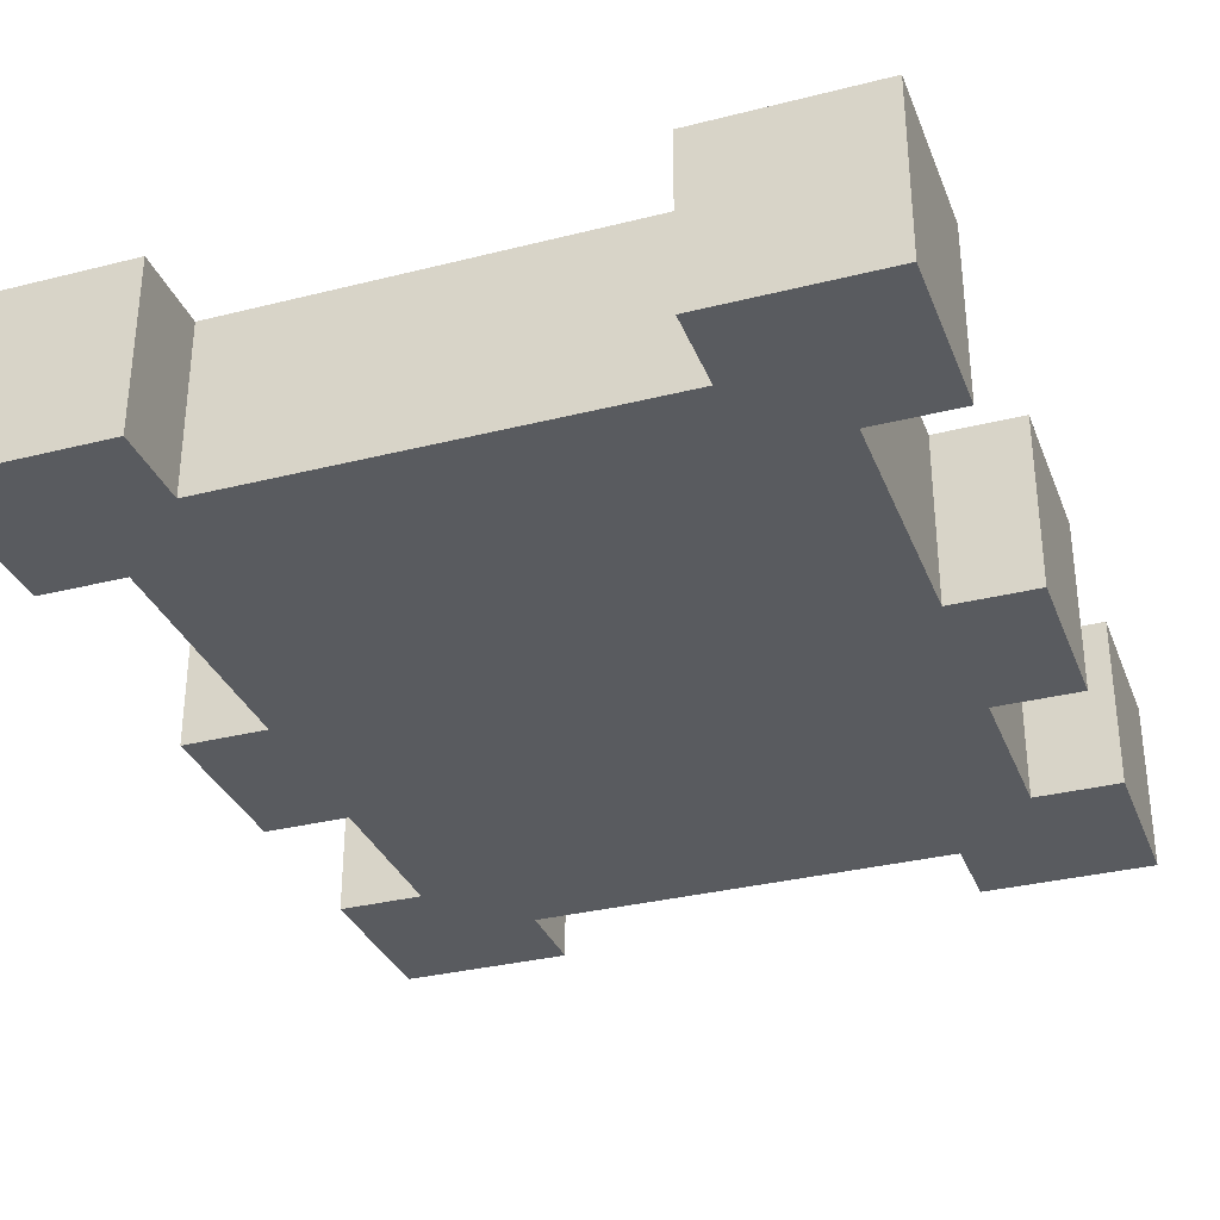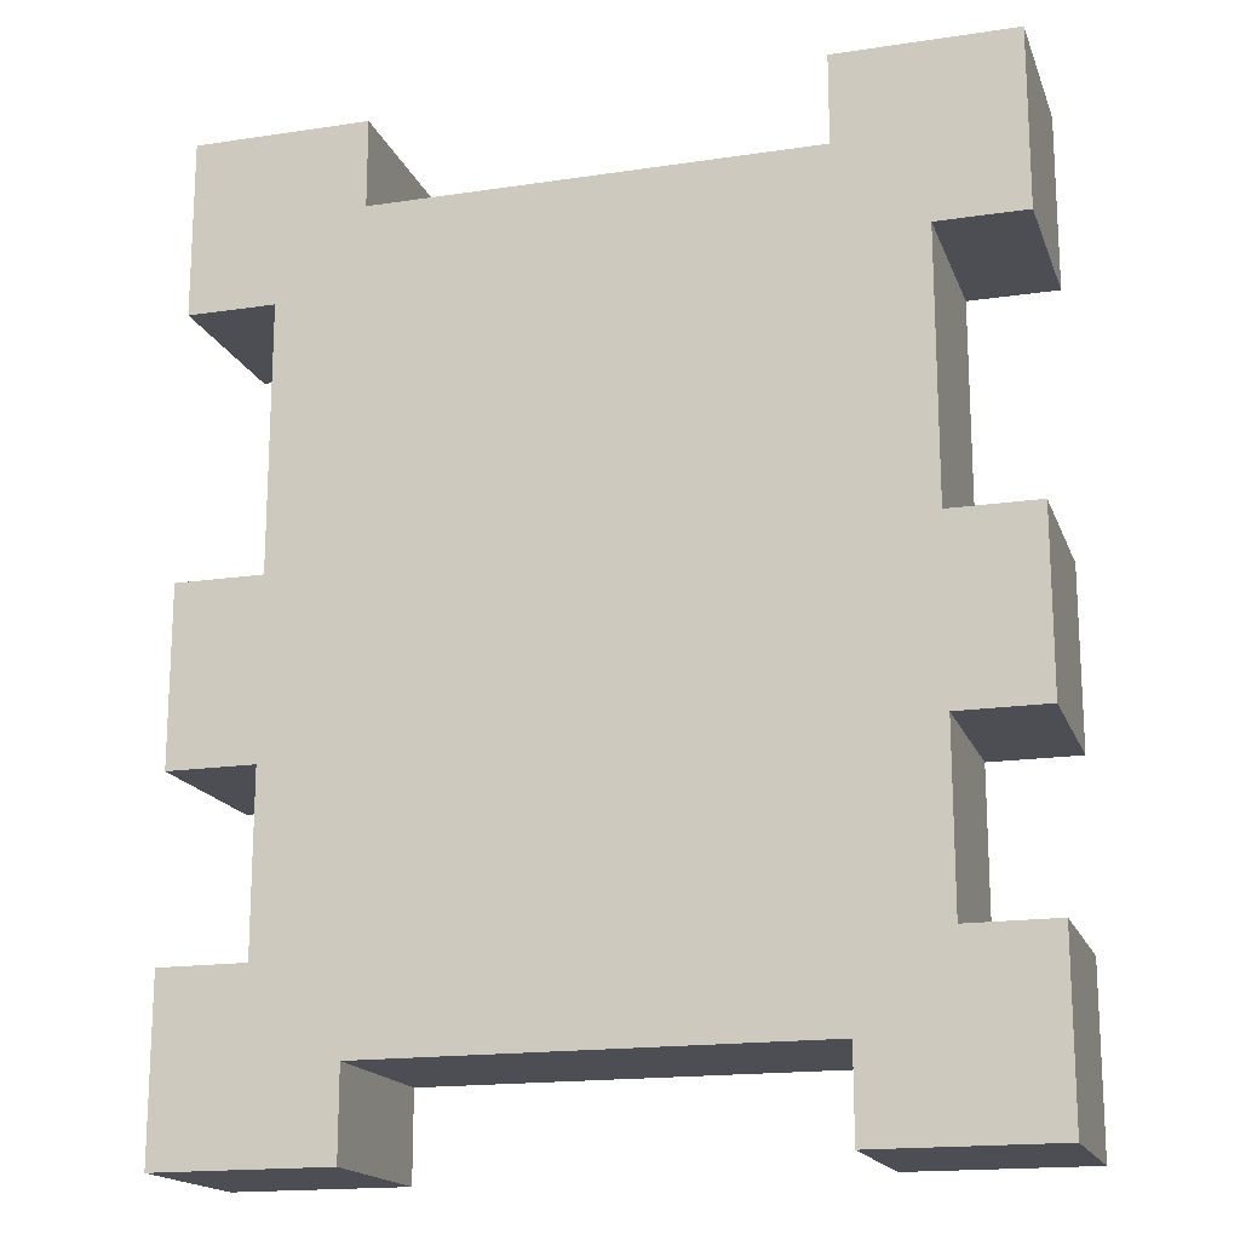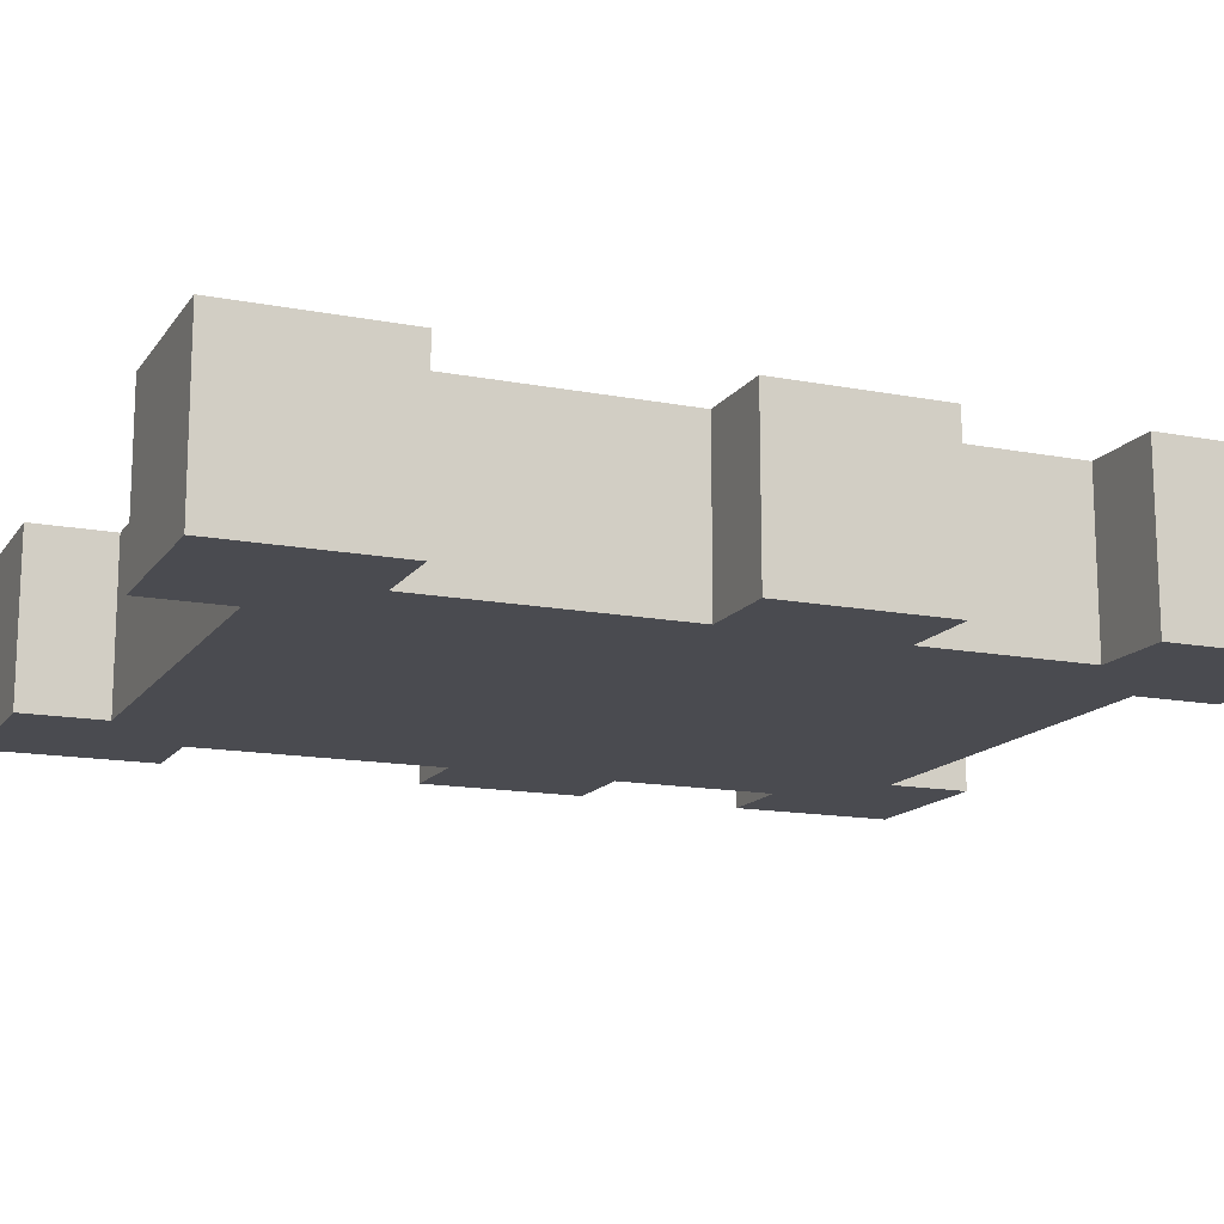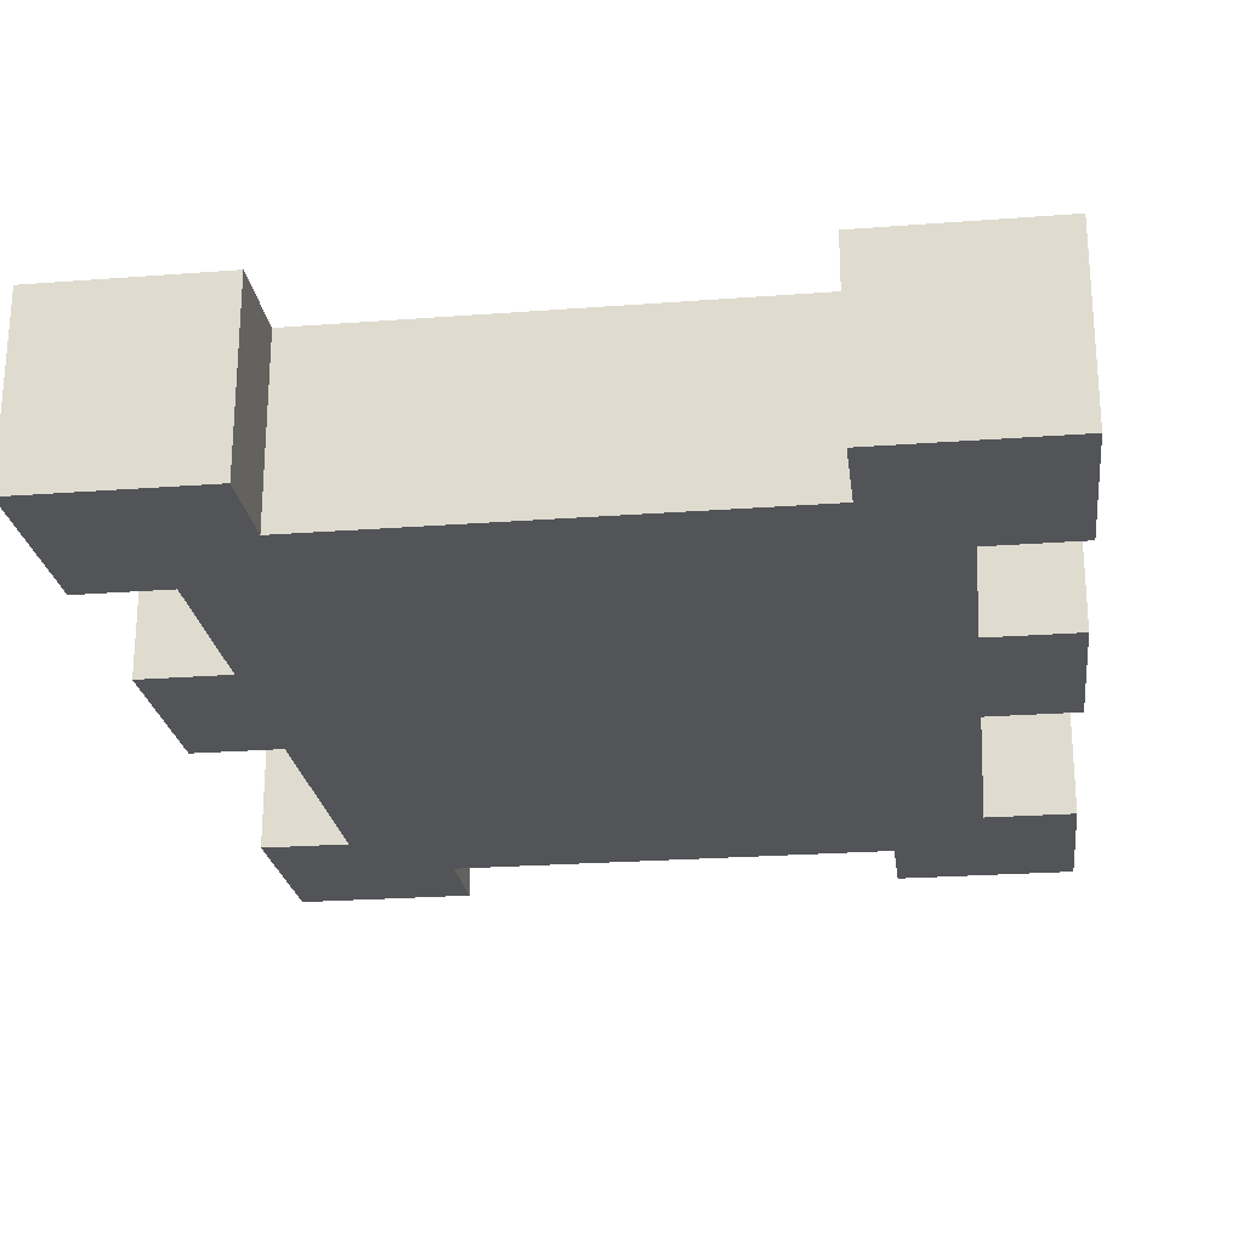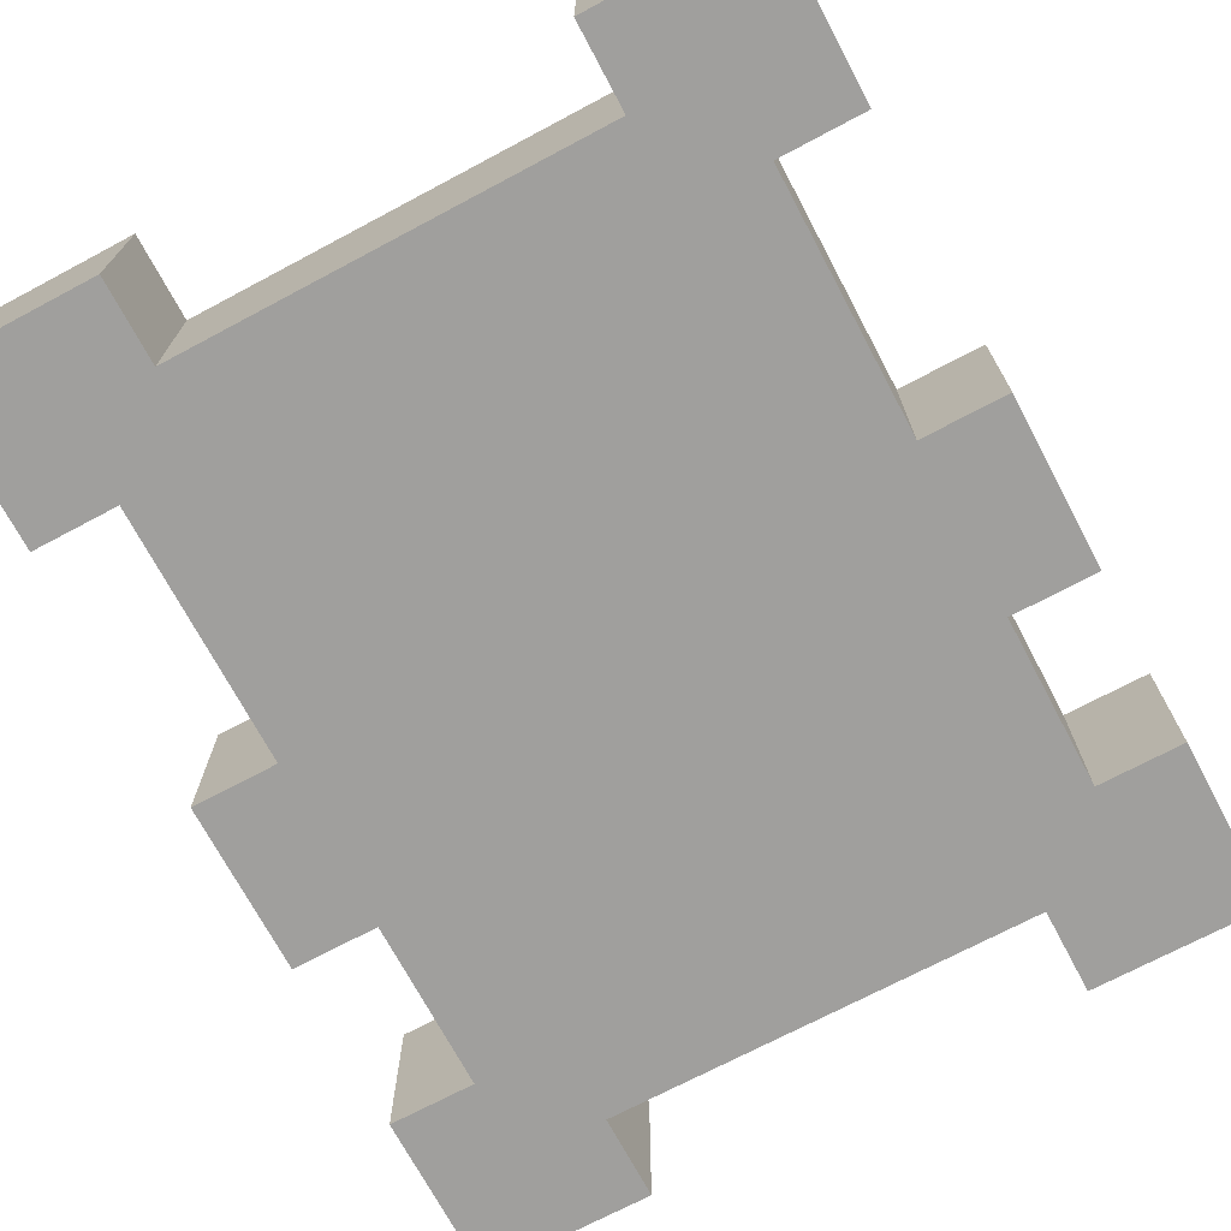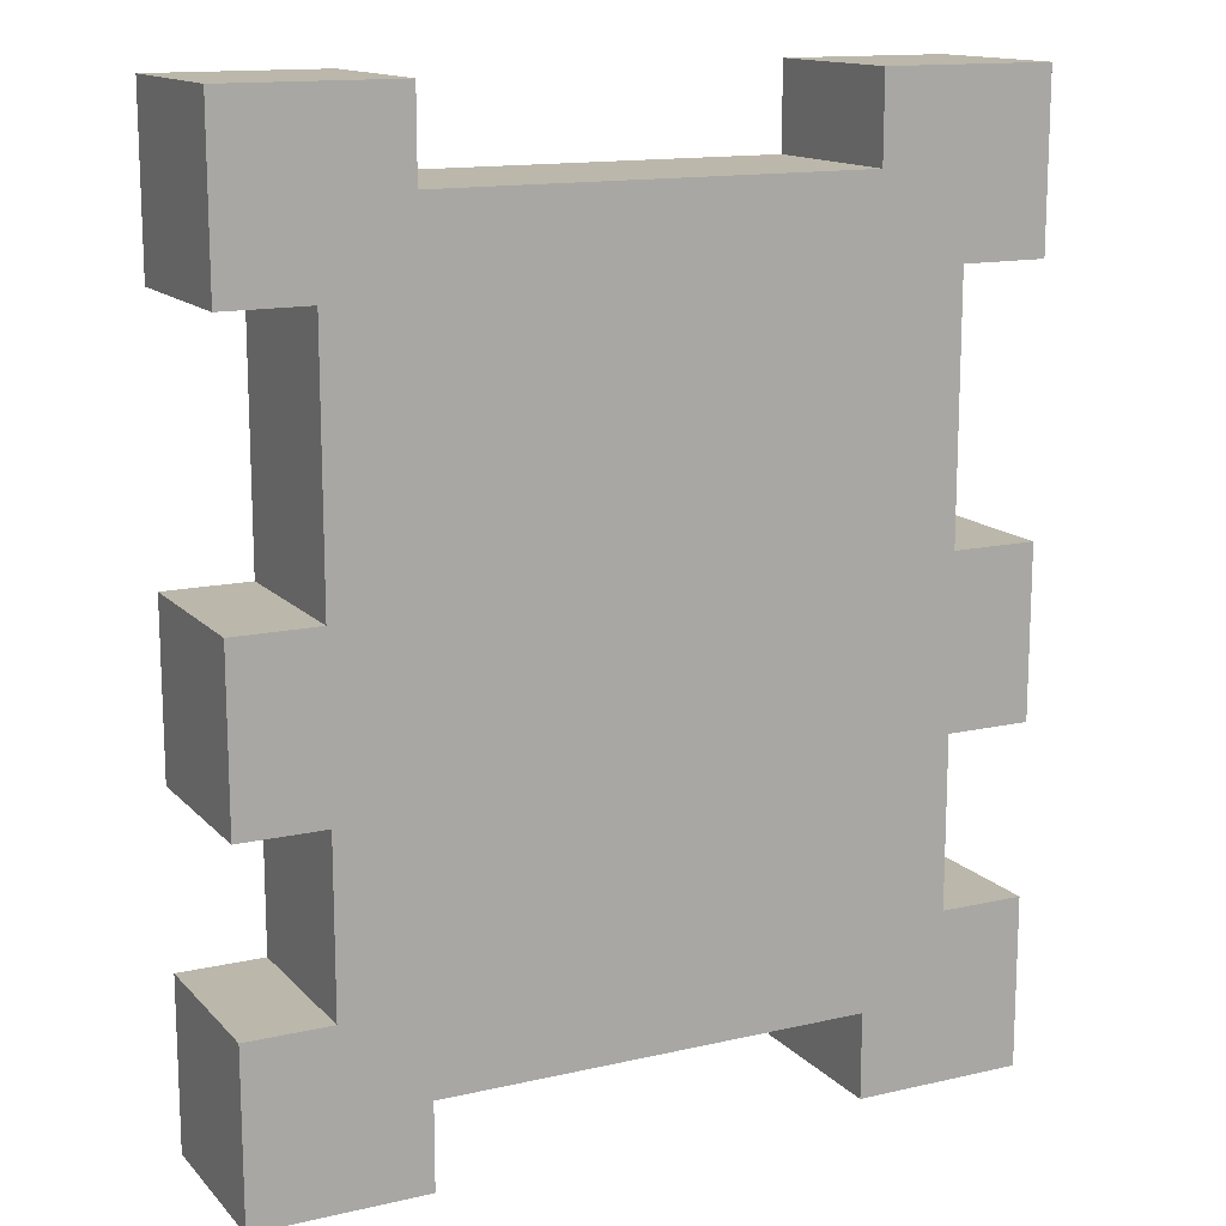
<metadata>
{"format":"obj","ext":"obj","renderer":"f3d","projection":"perspective","resolution":1024,"background":"white","views":[{"elev":-32.5,"azim":19.4,"up":"+Y"},{"elev":-17.3,"azim":16.6,"up":"+Z"},{"elev":-14.5,"azim":67.3,"up":"+Y"},{"elev":-23.4,"azim":-172.7,"up":"+Y"},{"elev":-71.4,"azim":28.0,"up":"+Y"},{"elev":14.2,"azim":-26.7,"up":"+Z"}]}
</metadata>
<code>
v -4.5 0 5.5
v -4.5 0 3.5
v -4.5 0 0.5
v -4.5 0 -1.5
v -4.5 0 -3.5
v -4.5 0 -5.5
v -4.5 2 5.5
v -4.5 2 3.5
v -4.5 2 0.5
v -4.5 2 -1.5
v -4.5 2 -3.5
v -4.5 2 -5.5
v -3.5 0 3.5
v -3.5 0 0.5
v -3.5 0 -1.5
v -3.5 0 -3.5
v -3.5 2 3.5
v -3.5 2 0.5
v -3.5 2 -1.5
v -3.5 2 -3.5
v 2.5 0 5.5
v 2.5 0 4.5
v 2.5 0 -4.5
v 2.5 0 -5.5
v 2.5 2 5.5
v 2.5 2 4.5
v 2.5 2 -4.5
v 2.5 2 -5.5
v -2.5 0 5.5
v -2.5 0 4.5
v -2.5 0 -4.5
v -2.5 0 -5.5
v -2.5 2 5.5
v -2.5 2 4.5
v -2.5 2 -4.5
v -2.5 2 -5.5
v 3.5 0 3.5
v 3.5 0 0.5
v 3.5 0 -1.5
v 3.5 0 -3.5
v 3.5 2 3.5
v 3.5 2 0.5
v 3.5 2 -1.5
v 3.5 2 -3.5
v 4.5 0 5.5
v 4.5 0 3.5
v 4.5 0 0.5
v 4.5 0 -1.5
v 4.5 0 -3.5
v 4.5 0 -5.5
v 4.5 2 5.5
v 4.5 2 3.5
v 4.5 2 0.5
v 4.5 2 -1.5
v 4.5 2 -3.5
v 4.5 2 -5.5
v -4.5 0 5.5
v -4.5 2 5.5
v -2.5 0 5.5
v -2.5 2 5.5
v 2.5 0 5.5
v 2.5 2 5.5
v 4.5 0 5.5
v 4.5 2 5.5
v -2.5 0 4.5
v -2.5 2 4.5
v 2.5 0 4.5
v 2.5 2 4.5
v -4.5 0 0.5
v -4.5 2 0.5
v -3.5 0 0.5
v -3.5 2 0.5
v 3.5 0 0.5
v 3.5 2 0.5
v 4.5 0 0.5
v 4.5 2 0.5
v -4.5 0 -3.5
v -4.5 2 -3.5
v -3.5 0 -3.5
v -3.5 2 -3.5
v 3.5 0 -3.5
v 3.5 2 -3.5
v 4.5 0 -3.5
v 4.5 2 -3.5
v -4.5 0 3.5
v -4.5 2 3.5
v -3.5 0 3.5
v -3.5 2 3.5
v 3.5 0 3.5
v 3.5 2 3.5
v 4.5 0 3.5
v 4.5 2 3.5
v -4.5 0 -1.5
v -4.5 2 -1.5
v -3.5 0 -1.5
v -3.5 2 -1.5
v 3.5 0 -1.5
v 3.5 2 -1.5
v 4.5 0 -1.5
v 4.5 2 -1.5
v -2.5 0 -4.5
v -2.5 2 -4.5
v 2.5 0 -4.5
v 2.5 2 -4.5
v -4.5 0 -5.5
v -4.5 2 -5.5
v -2.5 0 -5.5
v -2.5 2 -5.5
v 2.5 0 -5.5
v 2.5 2 -5.5
v 4.5 0 -5.5
v 4.5 2 -5.5
v -4.5 0 5.5
v -2.5 0 5.5
v 2.5 0 5.5
v 4.5 0 5.5
v -2.5 0 4.5
v 2.5 0 4.5
v -4.5 0 3.5
v -3.5 0 3.5
v 3.5 0 3.5
v 4.5 0 3.5
v -4.5 0 0.5
v -3.5 0 0.5
v 3.5 0 0.5
v 4.5 0 0.5
v -4.5 0 -1.5
v -3.5 0 -1.5
v 3.5 0 -1.5
v 4.5 0 -1.5
v -4.5 0 -3.5
v -3.5 0 -3.5
v 3.5 0 -3.5
v 4.5 0 -3.5
v -2.5 0 -4.5
v 2.5 0 -4.5
v -4.5 0 -5.5
v -2.5 0 -5.5
v 2.5 0 -5.5
v 4.5 0 -5.5
v -4.5 2 5.5
v -2.5 2 5.5
v 2.5 2 5.5
v 4.5 2 5.5
v -2.5 2 4.5
v 2.5 2 4.5
v -4.5 2 3.5
v -3.5 2 3.5
v 3.5 2 3.5
v 4.5 2 3.5
v -4.5 2 0.5
v -3.5 2 0.5
v 3.5 2 0.5
v 4.5 2 0.5
v -4.5 2 -1.5
v -3.5 2 -1.5
v 3.5 2 -1.5
v 4.5 2 -1.5
v -4.5 2 -3.5
v -3.5 2 -3.5
v 3.5 2 -3.5
v 4.5 2 -3.5
v -2.5 2 -4.5
v 2.5 2 -4.5
v -4.5 2 -5.5
v -2.5 2 -5.5
v 2.5 2 -5.5
v 4.5 2 -5.5
f 7 2 1
f 8 2 7
f 9 4 3
f 10 4 9
f 11 6 5
f 12 6 11
f 17 14 13
f 18 14 17
f 19 16 15
f 20 16 19
f 25 22 21
f 26 22 25
f 27 24 23
f 28 24 27
f 29 30 33
f 33 30 34
f 31 32 35
f 35 32 36
f 37 38 41
f 41 38 42
f 39 40 43
f 43 40 44
f 45 46 51
f 51 46 52
f 47 48 53
f 53 48 54
f 49 50 55
f 55 50 56
f 59 58 57
f 60 58 59
f 63 62 61
f 64 62 63
f 67 66 65
f 68 66 67
f 71 70 69
f 72 70 71
f 75 74 73
f 76 74 75
f 79 78 77
f 80 78 79
f 83 82 81
f 84 82 83
f 85 86 87
f 87 86 88
f 89 90 91
f 91 90 92
f 93 94 95
f 95 94 96
f 97 98 99
f 99 98 100
f 101 102 103
f 103 102 104
f 105 106 107
f 107 106 108
f 109 110 111
f 111 110 112
f 117 114 113
f 118 116 115
f 119 117 113
f 119 118 117
f 120 118 119
f 121 116 118
f 121 118 120
f 122 116 121
f 124 121 120
f 125 121 124
f 127 124 123
f 127 126 125
f 127 125 124
f 128 126 127
f 129 126 128
f 130 126 129
f 132 129 128
f 133 129 132
f 135 132 131
f 135 134 133
f 135 133 132
f 136 134 135
f 137 135 131
f 138 135 137
f 139 134 136
f 140 134 139
f 141 142 145
f 143 144 146
f 141 145 147
f 145 146 147
f 147 146 148
f 146 144 149
f 148 146 149
f 149 144 150
f 148 149 152
f 152 149 153
f 151 152 155
f 153 154 155
f 152 153 155
f 155 154 156
f 156 154 157
f 157 154 158
f 156 157 160
f 160 157 161
f 159 160 163
f 161 162 163
f 160 161 163
f 163 162 164
f 159 163 165
f 165 163 166
f 164 162 167
f 167 162 168

</code>
